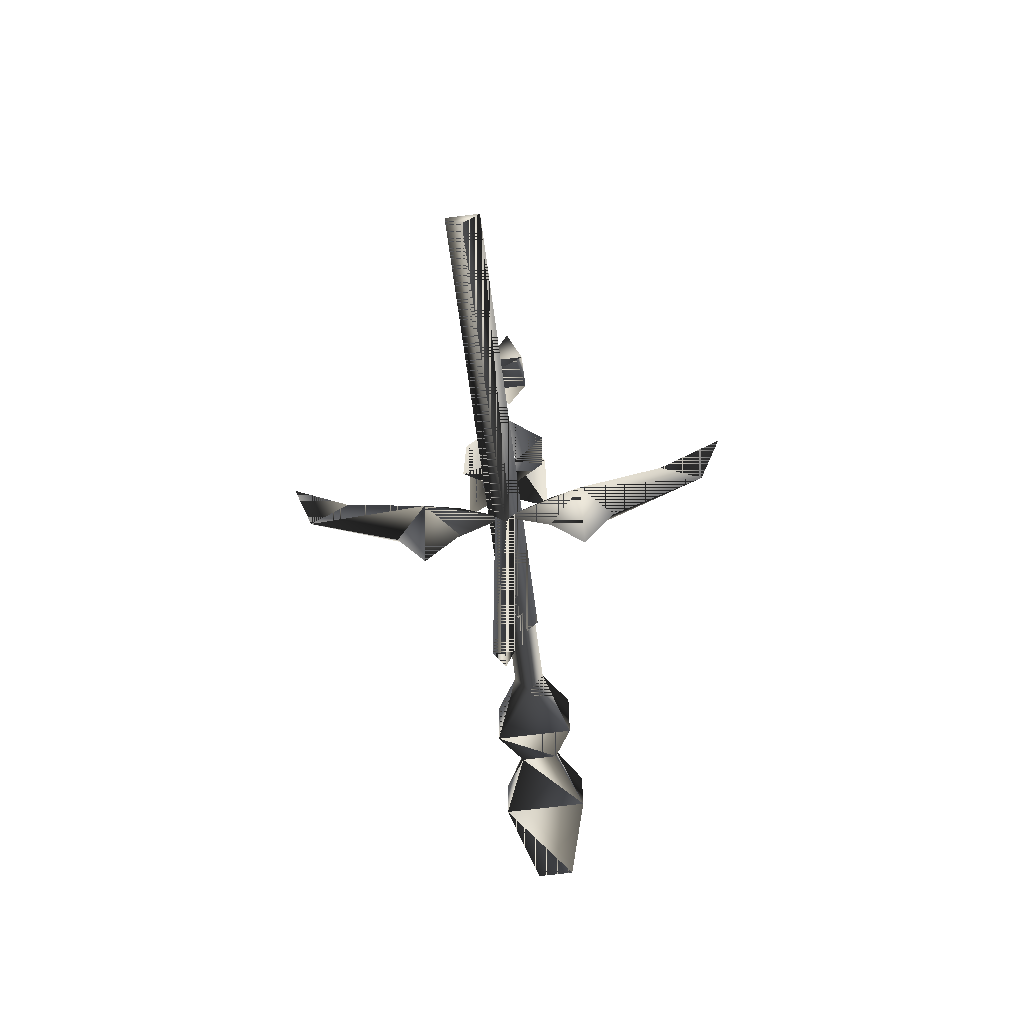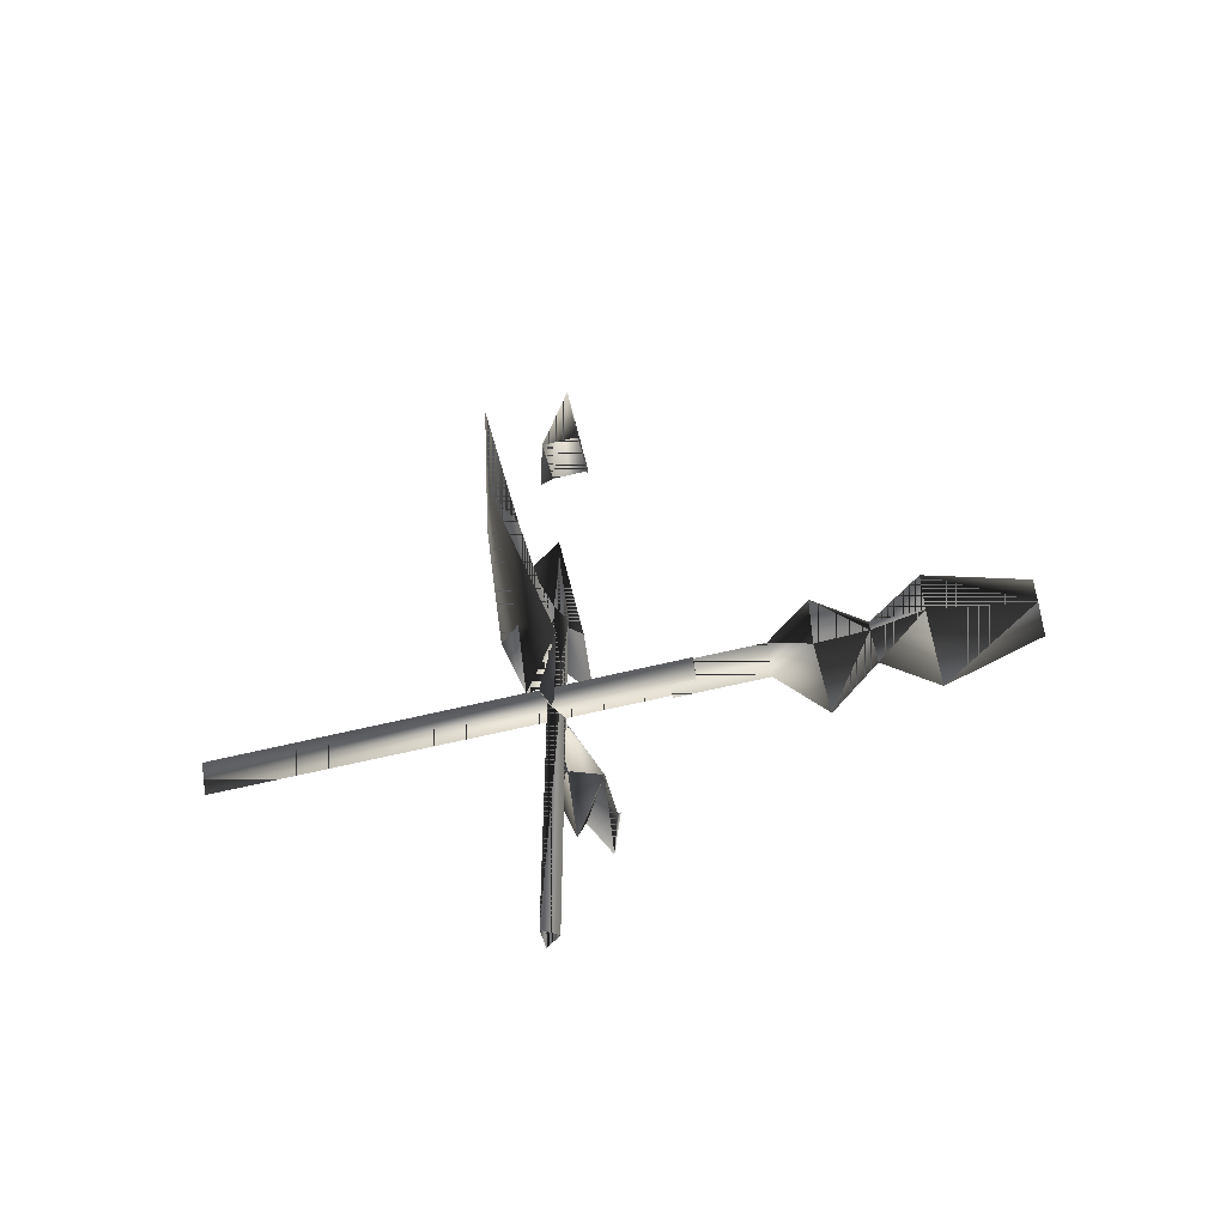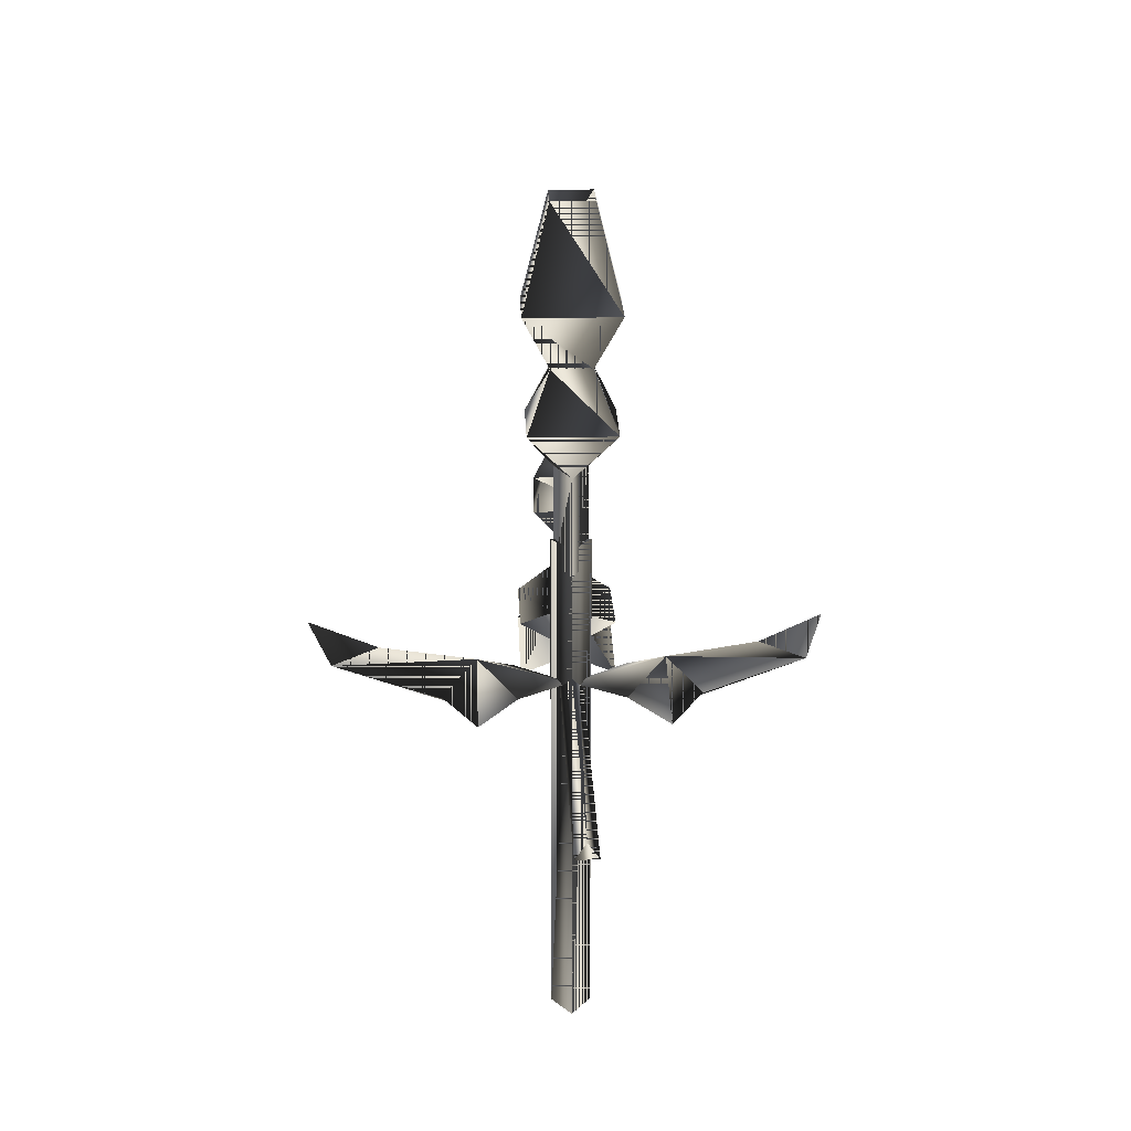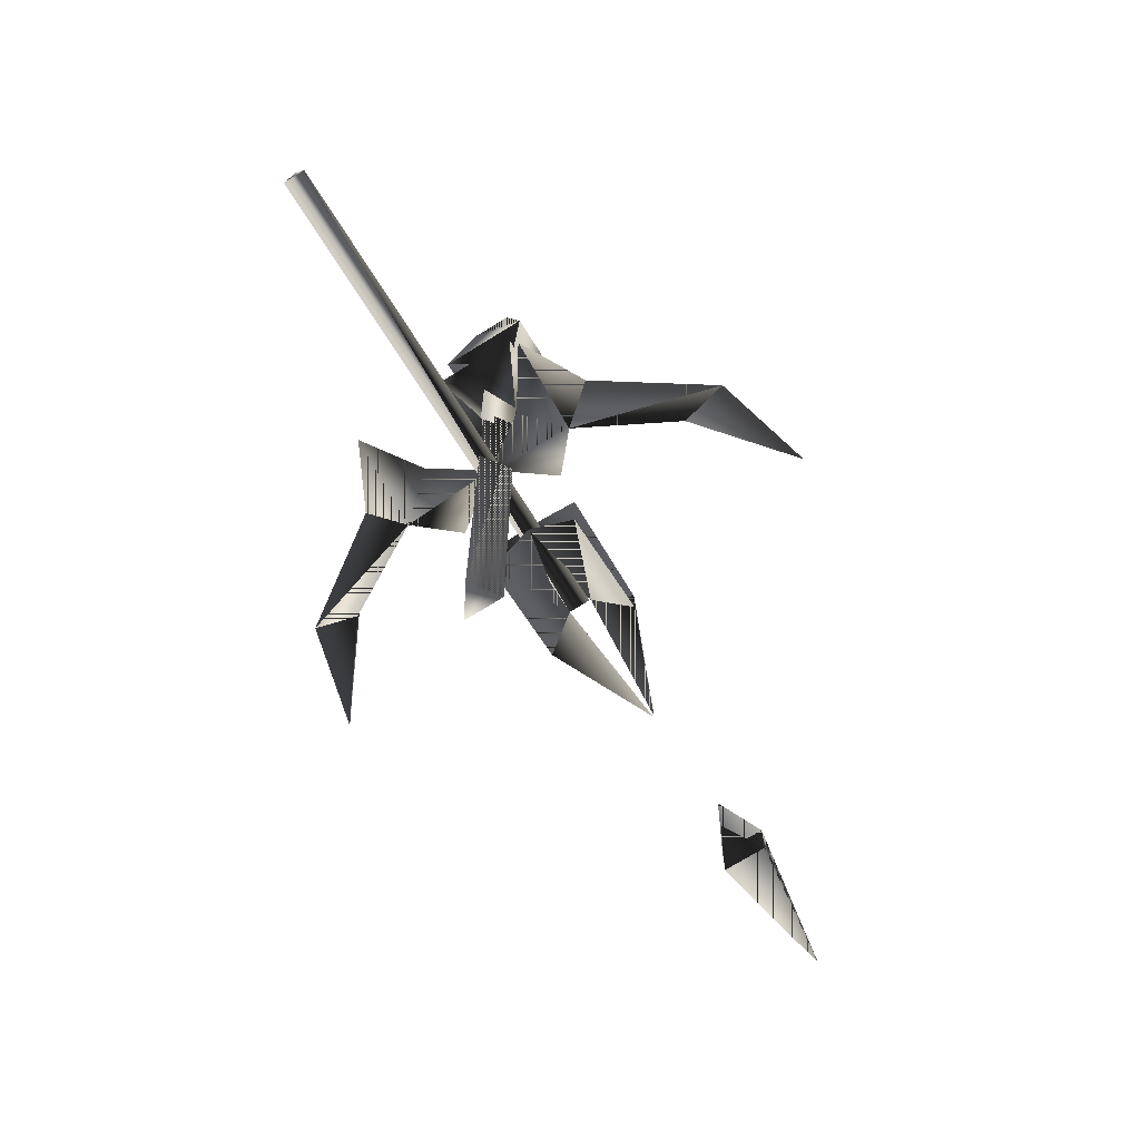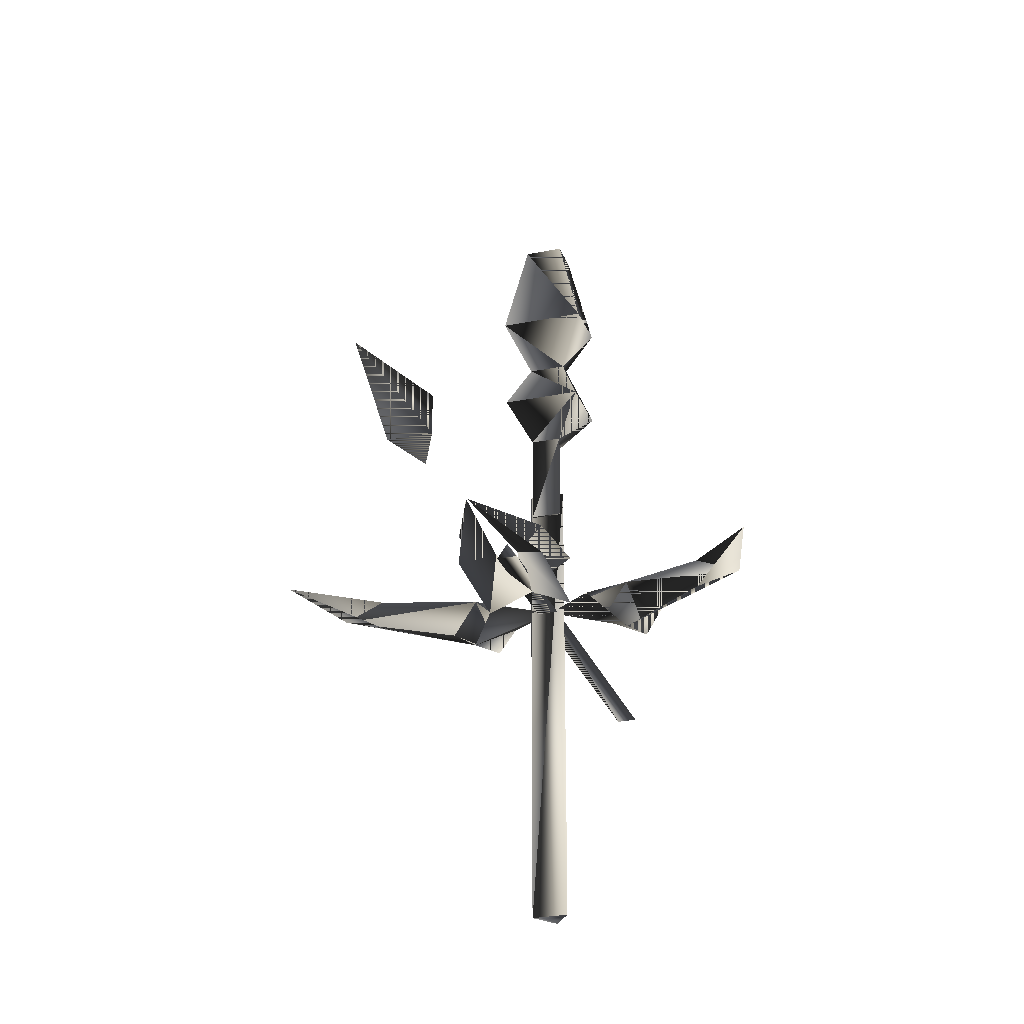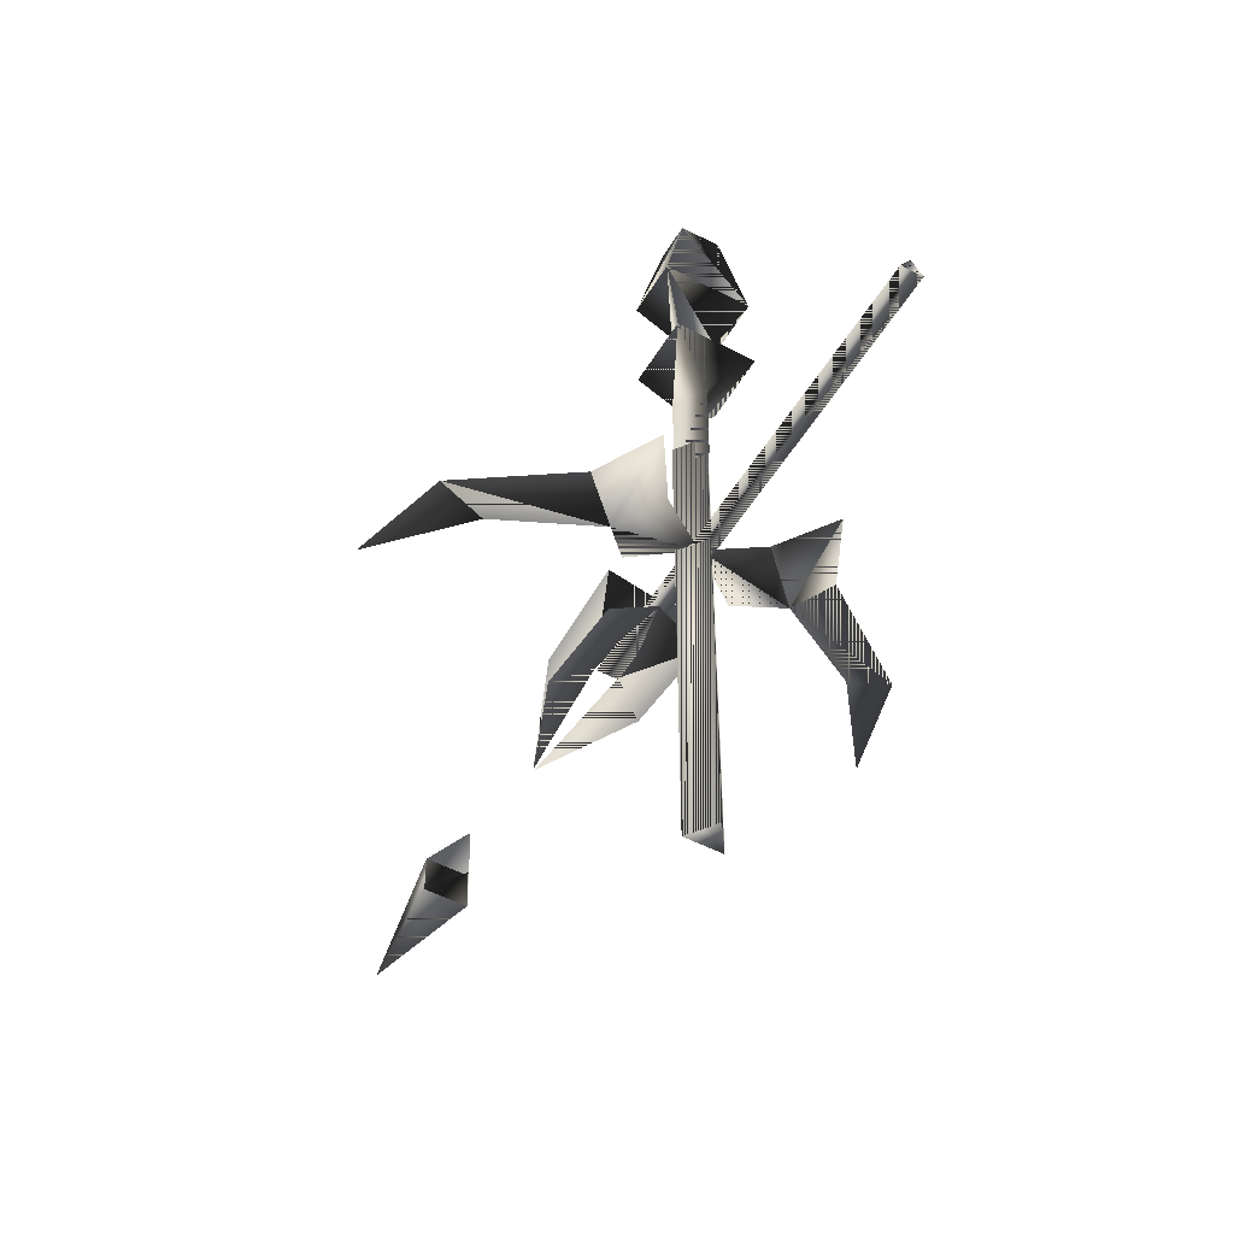
<metadata>
{"format":"obj","ext":"obj","renderer":"f3d","projection":"perspective","resolution":1024,"background":"white","views":[{"elev":-65.3,"azim":-172.6,"up":"+Y"},{"elev":-55.3,"azim":-75.1,"up":"+Y"},{"elev":23.4,"azim":-2.2,"up":"+Z"},{"elev":-70.6,"azim":32.0,"up":"+Z"},{"elev":-26.9,"azim":-162.4,"up":"+Z"},{"elev":-50.5,"azim":-29.9,"up":"+Z"}]}
</metadata>
<code>
v -0.3059 0.1468 -5.644
v -0 -0.2937 -5.644
v 0.3059 0.1468 -5.644
v -0.3059 0.1468 2.274
v 2e-06 -0.2937 2.274
v 0.3059 0.1468 2.274
g debug_1
f 2 3 6
f 2 6 3
f 3 2 6
f 3 6 2
f 6 3 6
f 6 6 3
f 6 6 4
f 6 4 6
f 4 6 4
f 4 4 6
f 4 4 1
f 4 1 4
f 1 4 5
f 1 5 4
f 5 1 5
f 5 5 1
f 5 5 5
f 5 5 5
f 5 5 5
f 5 5 5
f 5 5 2
f 5 2 5
f 2 5 1
f 2 1 5
f 1 2 3
f 1 3 2
f 3 1 4
f 3 4 1
f 4 3 6
f 4 6 3
f 6 4 5
f 6 5 4
f 5 6 2
f 5 2 6
v -0.6626 0.4783 4.175
v -0.6626 -0.6713 4.175
v -1.1e-05 -0.3571 3.419
v 0.6625 0.4783 4.175
v 0.6625 -0.6713 4.175
v 0.259 0.1785 3.419
v -0.259 0.1785 3.419
v 0.3105 0.0696 5.005
v 0.3105 -0.1388 5.005
v -0.3106 -0.1388 5.005
v -0.3106 0.0696 5.005
v 0.7207 -0.5075 5.889
v 0.7207 0.4068 5.89
v -0.7207 -0.5075 5.889
v -0.7207 0.4068 5.89
v 0.3207 -0.3468 7.518
v 0.3207 0.2384 7.518
v -0.3208 -0.3468 7.518
v -0.3208 0.2384 7.518
v -8e-06 -0.3571 1.872
v -0.259 0.1785 1.872
v 0.259 0.1785 1.872
v -0.3208 -0.3468 7.518
v -0.3106 -0.1388 5.005
v -1.1e-05 -0.3571 3.419
v -1.1e-05 -0.3571 3.419
v -1.1e-05 -0.3571 3.419
v -1.1e-05 -0.3571 3.419
v -0.259 0.1785 3.419
v 0.6625 -0.6713 4.175
v 0.6625 -0.6713 4.175
v -1.1e-05 -0.3571 3.419
v 0.259 0.1785 3.419
v 0.259 0.1785 3.419
v -0.6626 0.4783 4.175
v -0.259 0.1785 3.419
v -1.1e-05 -0.3571 3.419
v -0.6626 0.4783 4.175
v -0.6626 0.4783 4.175
v -0.3106 0.0696 5.005
v -0.7207 0.4068 5.89
v -0.3208 0.2384 7.518
v -0.3208 0.2384 7.518
v 0.3207 -0.3468 7.518
v 0.3207 -0.3468 7.518
v 0.3207 0.2384 7.518
v 0.7207 -0.5075 5.889
v 0.7207 0.4068 5.89
v 0.3105 -0.1388 5.005
v 0.3105 0.0696 5.005
v 0.6625 -0.6713 4.175
v 0.6625 0.4783 4.175
v 0.259 0.1785 3.419
g debug_2
f 25 24 21
f 25 21 24
f 24 25 21
f 24 21 25
f 21 24 20
f 21 20 24
f 20 21 17
f 20 17 21
f 17 20 16
f 17 16 20
f 16 17 7
f 16 7 17
f 7 16 8
f 7 8 16
f 8 7 13
f 8 13 7
f 13 8 9
f 13 9 8
f 9 13 9
f 9 9 13
f 9 9 22
f 9 22 9
f 22 9 22
f 22 22 9
f 22 22 29
f 22 29 22
f 29 22 18
f 29 18 22
f 18 29 20
f 18 20 29
f 20 18 15
f 20 15 18
f 15 20 30
f 15 30 20
f 30 15 11
f 30 11 15
f 11 30 8
f 11 8 30
f 8 11 31
f 8 31 11
f 31 8 32
f 31 32 8
f 32 31 28
f 32 28 31
f 28 32 28
f 28 28 32
f 28 28 12
f 28 12 28
f 12 28 26
f 12 26 28
f 26 12 26
f 26 26 12
f 26 26 33
f 26 33 26
f 33 26 34
f 33 34 26
f 34 33 35
f 34 35 33
f 35 34 27
f 35 27 34
f 27 35 27
f 27 27 35
f 27 27 36
f 27 36 27
f 36 27 37
f 36 37 27
f 37 36 38
f 37 38 36
f 38 37 39
f 38 39 37
f 39 38 40
f 39 40 38
f 40 39 14
f 40 14 39
f 14 40 14
f 14 14 40
f 14 14 10
f 14 10 14
f 10 14 41
f 10 41 14
f 41 10 12
f 41 12 10
f 12 41 42
f 12 42 41
f 42 12 28
f 42 28 12
f 28 42 27
f 28 27 42
f 27 28 26
f 27 26 28
f 26 27 43
f 26 43 27
f 43 26 12
f 43 12 26
f 12 43 12
f 12 12 43
f 12 12 44
f 12 44 12
f 44 12 45
f 44 45 12
f 45 44 14
f 45 14 44
f 14 45 46
f 14 46 45
f 46 14 19
f 46 19 14
f 19 46 47
f 19 47 46
f 47 19 23
f 47 23 19
f 23 47 48
f 23 48 47
f 48 23 49
f 48 49 23
f 49 48 50
f 49 50 48
f 50 49 51
f 50 51 49
f 51 50 52
f 51 52 50
f 52 51 53
f 52 53 51
f 53 52 54
f 53 54 52
f 54 53 55
f 54 55 53
f 55 54 56
f 55 56 54
f 56 55 57
f 56 57 55
f 57 56 58
f 57 58 56
f 58 57 59
f 58 59 57
v 3.617 0.7133 -0
v 1.411 -0.03132 0.4275
v 0.8519 0.6364 -1e-06
v 1e-06 -2e-06 0
v 4.059 2.333 -1e-06
v 1.409 -1.435 0
v 0.8101 -0.5379 0
v 1.411 -0.03132 -0.4275
v 2.894 0.8238 -0.2459
v 1.944 -0.4218 -0
v 2.894 0.8238 0.2459
g debug_3
f 62 67 63
f 62 63 67
f 67 62 63
f 67 63 62
f 63 67 66
f 63 66 67
f 66 63 61
f 66 61 63
f 61 66 65
f 61 65 66
f 65 61 69
f 65 69 61
f 69 65 67
f 69 67 65
f 67 69 60
f 67 60 69
f 60 67 68
f 60 68 67
f 68 60 64
f 68 64 60
f 64 68 64
f 64 64 68
f 64 64 61
f 64 61 64
f 61 64 61
f 61 61 64
f 61 61 62
f 61 62 61
f 62 61 63
f 62 63 61
f 63 62 63
f 63 63 62
f 63 63 67
f 63 67 63
f 67 63 67
f 67 67 63
f 67 67 65
f 67 65 67
f 65 67 66
f 65 66 67
f 66 65 66
f 66 66 65
f 66 66 69
f 66 69 66
f 69 66 69
f 69 69 66
f 69 69 61
f 69 61 69
f 61 69 60
f 61 60 69
f 60 61 70
f 60 70 61
f 70 60 64
f 70 64 60
v 0.7327 1.206 0.4275
v 0.1874 2.547 -1e-06
v -0.1252 1.056 -1e-06
v 0.009438 4.682 -1e-06
v 0.7327 1.206 -0.4275
v 0.7338 2.918 -0.2459
v 0.7338 2.918 0.2459
g debug_4
f 76 75 72
f 76 72 75
f 75 76 72
f 75 72 76
f 72 75 73
f 72 73 75
f 73 72 71
f 73 71 72
f 71 73 71
f 71 71 73
f 71 71 71
f 71 71 71
f 71 71 71
f 71 71 71
f 71 71 77
f 71 77 71
f 77 71 72
f 77 72 71
f 72 77 74
f 72 74 77
f 74 72 76
f 74 76 72
v -0.1758 -5.229 -0.05809
v -2e-06 -5.229 0.1951
v 0.1758 -5.229 -0.05809
v -1e-05 2.526 0.1951
v -0.1758 2.526 -0.05809
v 0.1758 2.526 -0.05809
v -0.3604 7.397 -0.2604
v -1.6e-05 9.733 0.06494
v -0.00254 6.667 -0.37
v -0.00254 6.667 0.4806
v 0.3604 7.397 0.3879
v 0.3604 7.397 -0.2604
v -0.3604 7.397 0.3879
v 0.3604 7.397 0.3879
v -0.3604 7.397 0.3879
v -1.6e-05 9.733 0.06494
v -1.6e-05 9.733 0.06494
v -1.6e-05 9.733 0.06494
v -1.6e-05 9.733 0.06494
v 0.3604 7.397 -0.2604
v -0.3604 7.397 -0.2604
g debug_5
f 80 83 79
f 80 79 83
f 83 80 79
f 83 79 80
f 79 83 81
f 79 81 83
f 81 79 78
f 81 78 79
f 78 81 82
f 78 82 81
f 82 78 80
f 82 80 78
f 80 82 83
f 80 83 82
f 83 80 83
f 83 83 80
f 83 83 88
f 83 88 83
f 88 83 88
f 88 88 83
f 88 88 89
f 88 89 88
f 89 88 85
f 89 85 88
f 85 89 85
f 85 85 89
f 85 85 84
f 85 84 85
f 84 85 84
f 84 84 85
f 84 84 90
f 84 90 84
f 90 84 85
f 90 85 84
g debug_6
f 87 91 92
f 87 92 91
f 91 87 92
f 91 92 87
f 92 91 93
f 92 93 91
f 93 92 94
f 93 94 92
f 94 93 95
f 94 95 93
f 95 94 96
f 95 96 94
f 96 95 97
f 96 97 95
f 97 96 98
f 97 98 96
f 98 97 86
f 98 86 97
v -3.617 0.7133 -0
v -1.411 -0.03132 0.4275
v -0.8519 0.6364 -1e-06
v -3e-06 -2e-06 0
v -4.059 2.333 -1e-06
v -1.409 -1.435 -0
v -0.8101 -0.5379 -0
v -1.411 -0.03132 -0.4275
v -2.894 0.8238 -0.2459
v -1.944 -0.4218 -1e-06
v -2.894 0.8238 0.2459
g debug_7
f 101 106 102
f 101 102 106
f 106 101 102
f 106 102 101
f 102 106 105
f 102 105 106
f 105 102 100
f 105 100 102
f 100 105 104
f 100 104 105
f 104 100 108
f 104 108 100
f 108 104 106
f 108 106 104
f 106 108 99
f 106 99 108
f 99 106 107
f 99 107 106
f 107 99 103
f 107 103 99
f 103 107 103
f 103 103 107
f 103 103 102
f 103 102 103
f 102 103 102
f 102 102 103
f 102 102 101
f 102 101 102
f 101 102 100
f 101 100 102
f 100 101 100
f 100 100 101
f 100 100 105
f 100 105 100
f 105 100 105
f 105 105 100
f 105 105 104
f 105 104 105
f 104 105 106
f 104 106 105
f 106 104 106
f 106 106 104
f 106 106 103
f 106 103 106
f 103 106 103
f 103 103 106
f 103 103 109
f 103 109 103
f 109 103 99
f 109 99 103
f 99 109 100
f 99 100 109
f 100 99 108
f 100 108 99
v -0.7327 1.206 0.4275
v -0.1874 2.547 -1e-06
v 0.1252 1.056 -1e-06
v -0.009438 4.682 -1e-06
v -0.7327 1.206 -0.4275
v -0.7338 2.918 -0.2459
v -0.7338 2.918 0.2459
g debug_8
f 114 115 111
f 114 111 115
f 115 114 111
f 115 111 114
f 111 115 113
f 111 113 115
f 113 111 116
f 113 116 111
f 116 113 116
f 116 116 113
f 116 116 116
f 116 116 116
f 116 116 116
f 116 116 116
f 116 116 110
f 116 110 116
f 110 116 111
f 110 111 116
f 111 110 112
f 111 112 110
f 112 111 114
f 112 114 111

</code>
